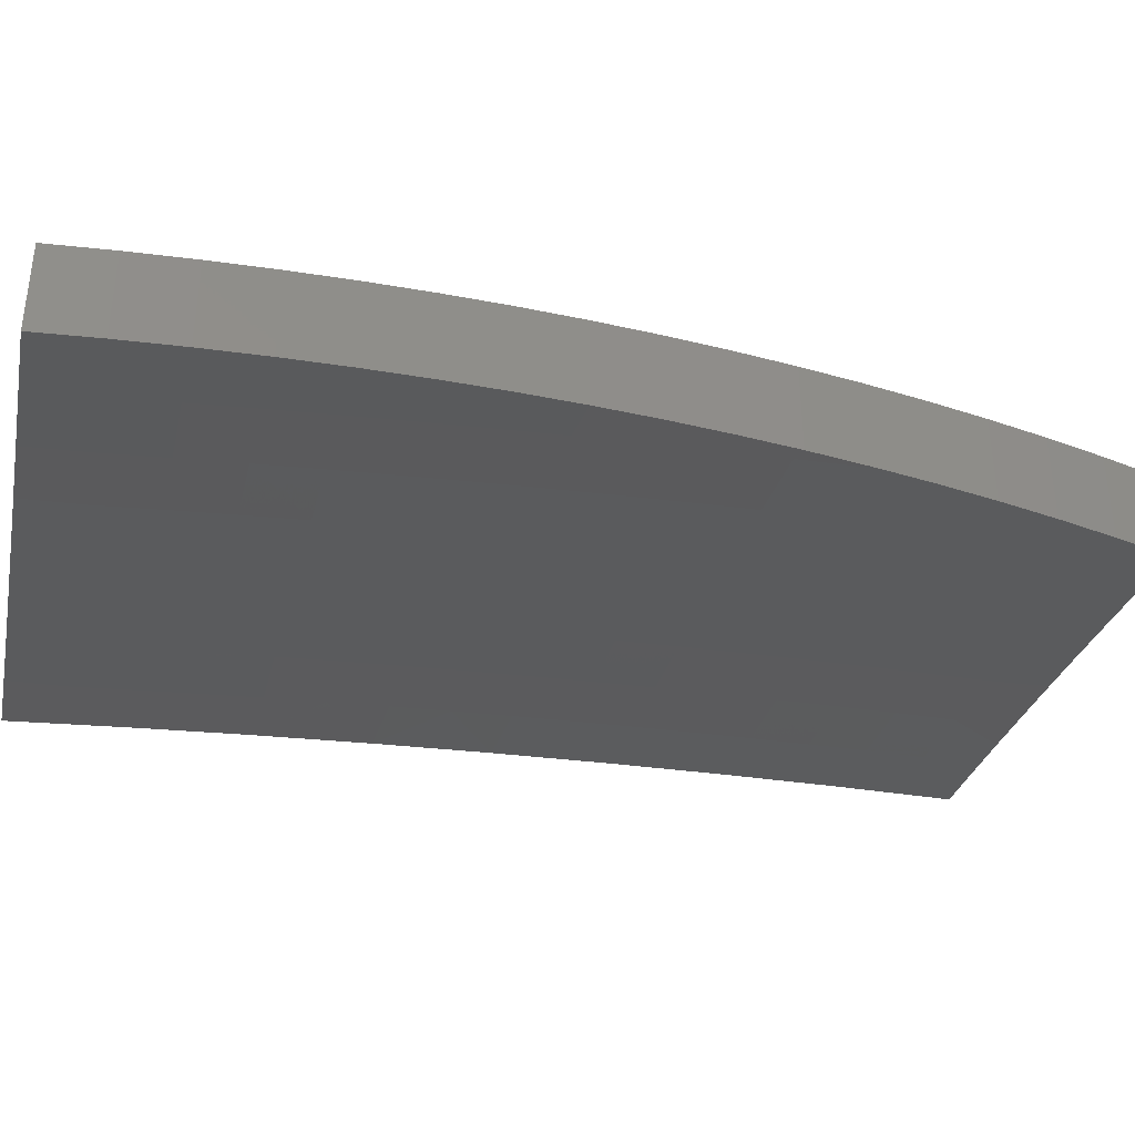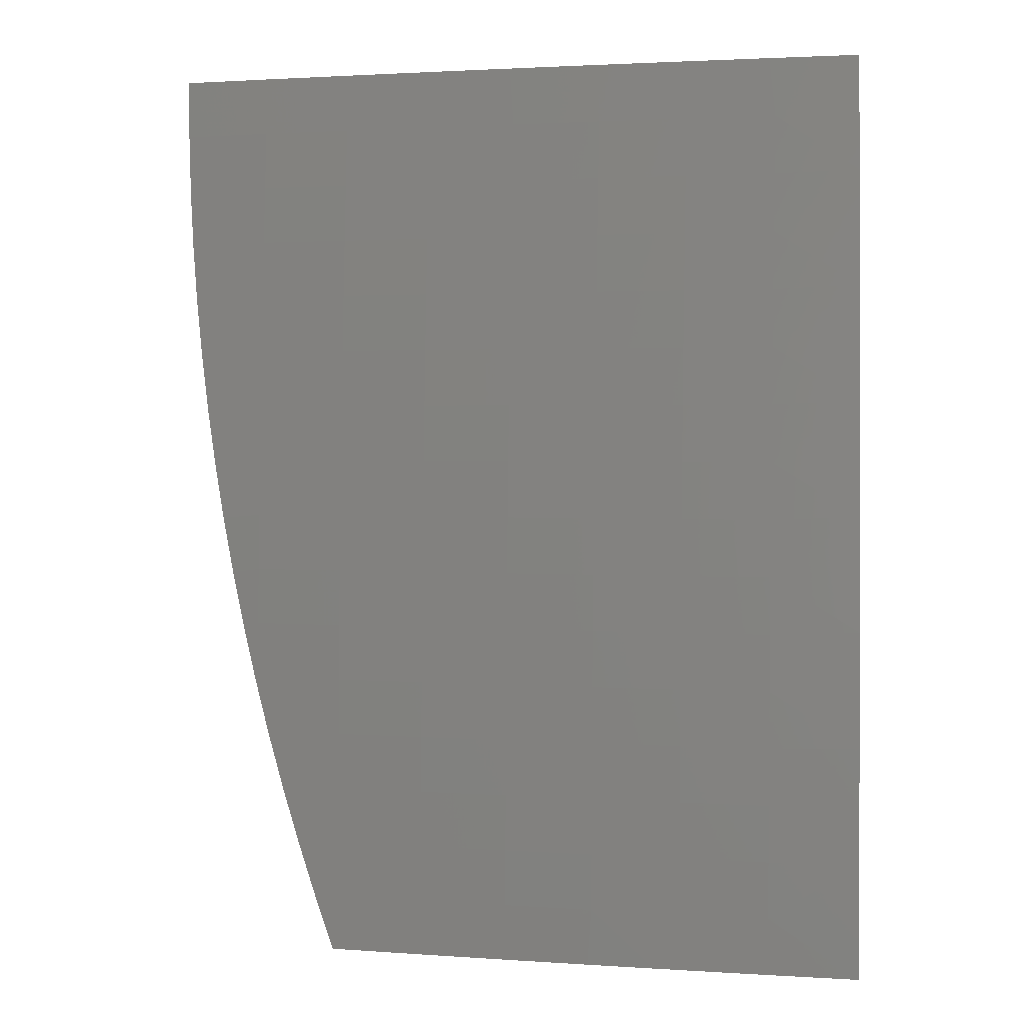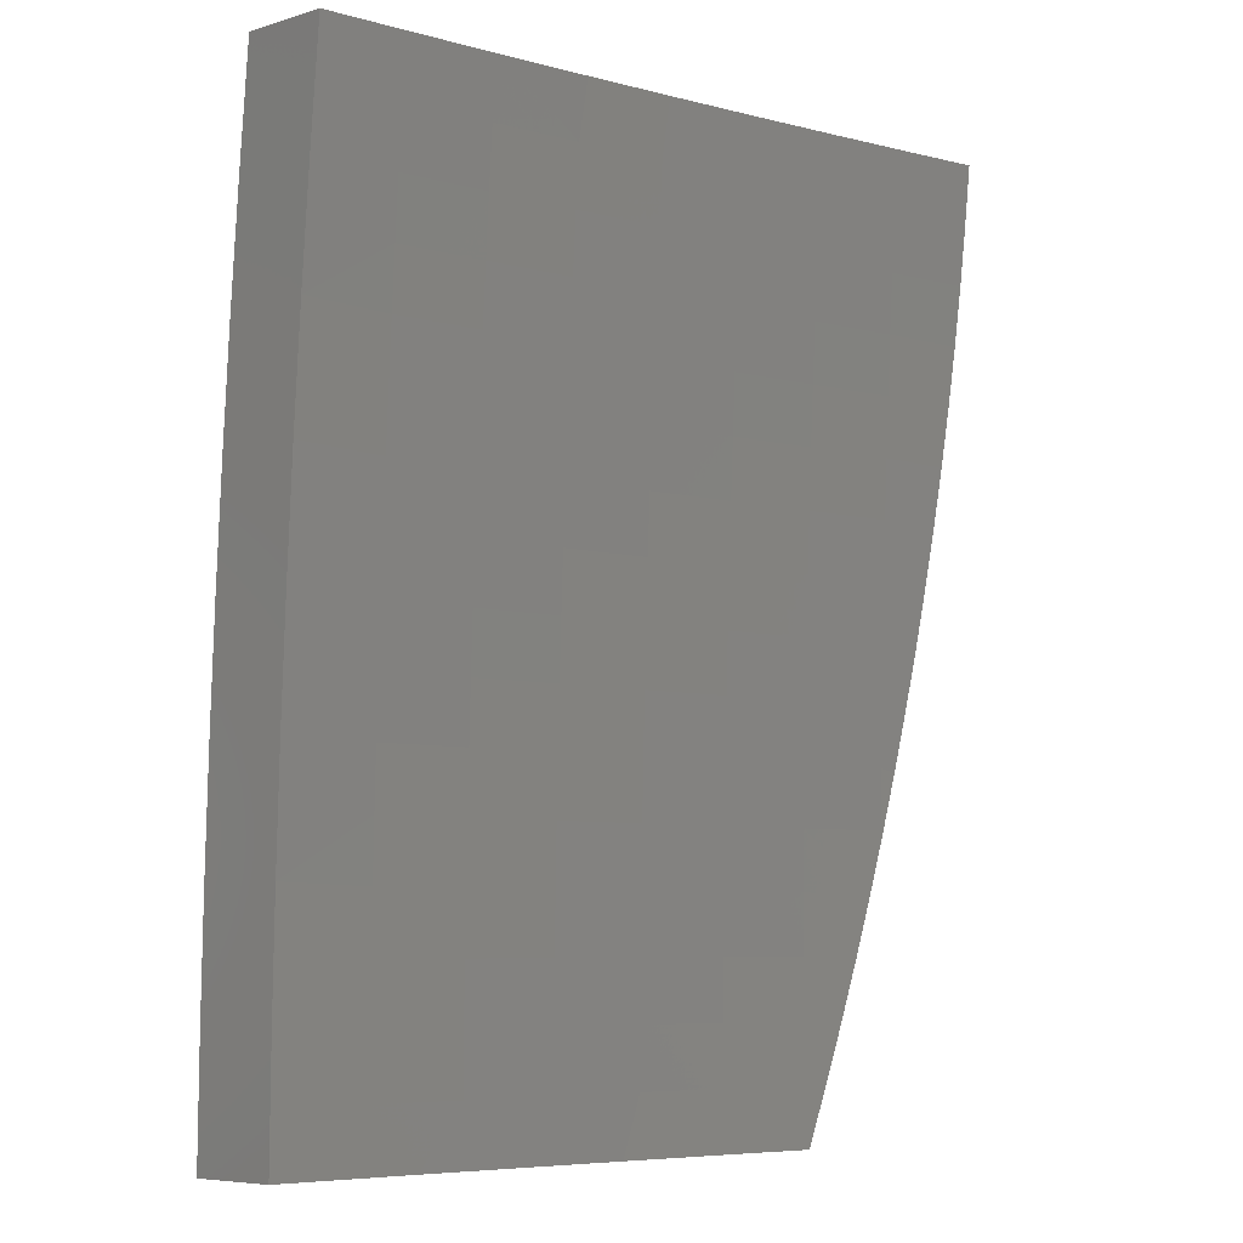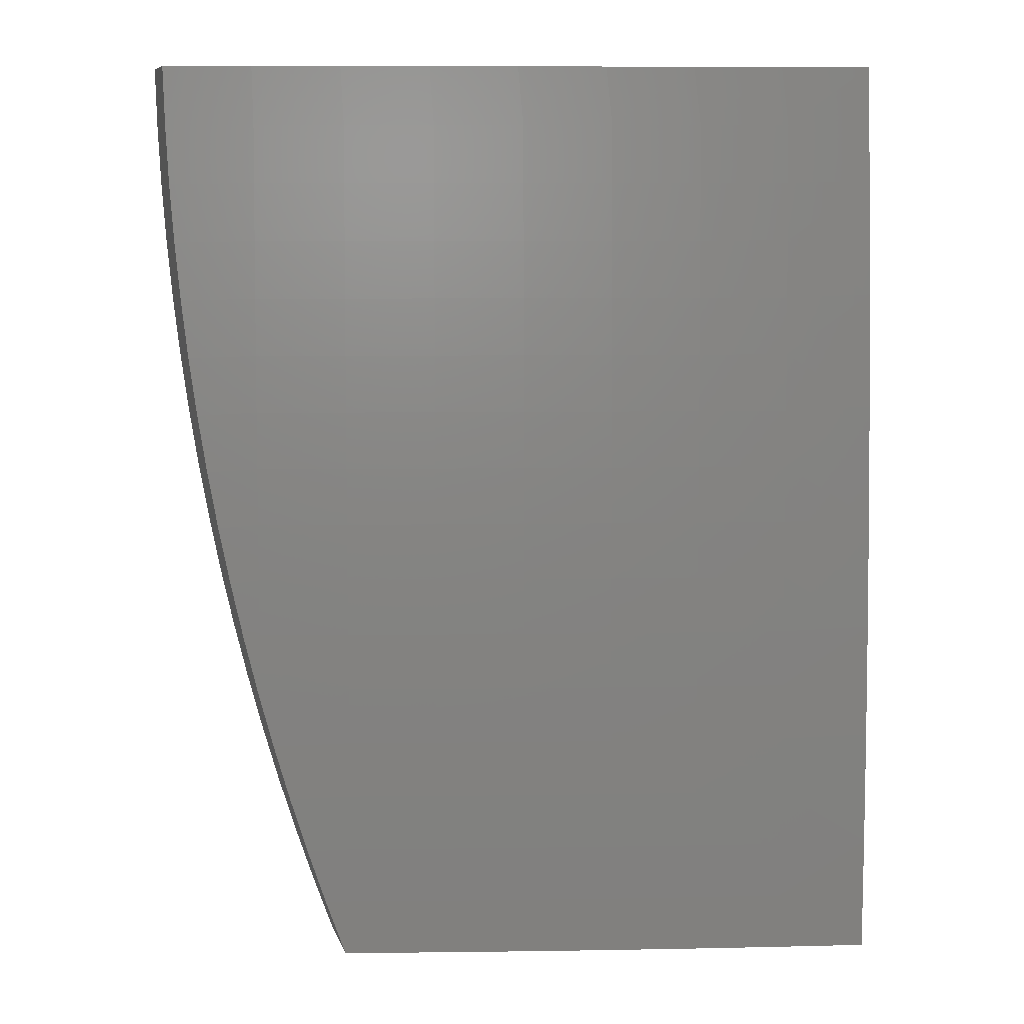
<metadata>
{"format":"stl","ext":"stl","renderer":"f3d","projection":"perspective","resolution":1024,"background":"white","views":[{"elev":-38.2,"azim":78.0,"up":"+Y"},{"elev":2.1,"azim":-177.8,"up":"+Z"},{"elev":-6.8,"azim":-49.2,"up":"+Z"},{"elev":8.9,"azim":165.8,"up":"+Z"}]}
</metadata>
<code>
# stl→obj: 282 verts, 560 faces
v 2.761 10.44 1
v 2.667 10.46 1
v 2.76 10.45 0.9363
v 2.666 10.47 0.9367
v 2.758 10.45 0.8727
v 2.667 10.47 0.8734
v 2.754 10.46 0.8091
v 2.668 10.48 0.8103
v 2.669 10.48 0.7472
v 2.573 10.51 0.7472
v 2.574 10.51 0.6843
v 2.477 10.53 0.6843
v 2.478 10.53 0.6215
v 2.382 10.56 0.6215
v 2.382 10.56 0.5588
v 2.286 10.58 0.5588
v 2.287 10.58 0.4962
v 2.19 10.6 0.4962
v 2.191 10.6 0.4338
v 2.095 10.62 0.4338
v 2.095 10.62 0.3714
v 2 10.64 0.3754
v 2.095 10.63 0.3092
v 2 10.64 0.2503
v 2.096 10.63 0.2471
v 2.096 10.63 0.1851
v 2.192 10.61 0.2471
v 2.192 10.61 0.1851
v 2.288 10.59 0.2471
v 2.289 10.59 0.1851
v 2.385 10.57 0.2471
v 2.385 10.57 0.1851
v 2.481 10.55 0.2471
v 2.482 10.55 0.1851
v 2.578 10.53 0.2471
v 2.578 10.53 0.1851
v 2.644 10.51 0.1818
v 2.625 10.52 0.1208
v 2.578 10.53 0.1233
v 2.606 10.52 0.06019
v 2.578 10.53 0.06157
v 2.585 10.53 9.632e-15
v 2.512 10.54 9.218e-15
v 2.482 10.55 0.06157
v 2.439 10.56 8.127e-15
v 2.385 10.57 0.06157
v 2.366 10.58 6.584e-15
v 2.289 10.59 0.06157
v 2.293 10.59 4.816e-15
v 2.22 10.61 3.048e-15
v 2.192 10.61 0.06157
v 2.147 10.62 1.505e-15
v 2.096 10.63 0.06157
v 2.073 10.63 4.139e-16
v 2 10.65 0
v 2 10.65 0.1252
v 2.096 10.63 0.1233
v 2.572 10.49 1
v 2.57 10.49 0.9367
v 2.571 10.5 0.8734
v 2.475 10.52 0.8734
v 2.476 10.52 0.8103
v 2.379 10.54 0.8103
v 2.38 10.55 0.7472
v 2.284 10.57 0.7472
v 2.285 10.57 0.6843
v 2.189 10.59 0.6843
v 2.189 10.6 0.6215
v 2.093 10.61 0.6215
v 2.094 10.62 0.5588
v 2 10.63 0.6254
v 2 10.64 0.5004
v 2.477 10.51 1
v 2.473 10.51 0.9367
v 2.378 10.54 0.8734
v 2.283 10.56 0.8103
v 2.188 10.59 0.7472
v 2.092 10.61 0.6843
v 2.382 10.53 1
v 2.377 10.54 0.9367
v 2.282 10.56 0.8734
v 2.187 10.58 0.8103
v 2.092 10.61 0.7472
v 2 10.62 0.7504
v 2.287 10.55 1
v 2.281 10.56 0.9367
v 2.186 10.58 0.8734
v 2.091 10.6 0.8103
v 2.191 10.57 1
v 2.185 10.58 0.9367
v 2.09 10.6 0.8734
v 2 10.61 0.8752
v 2.096 10.59 1
v 2.089 10.59 0.9367
v 2 10.6 1
v 2.094 10.62 0.4962
v 2.19 10.6 0.5588
v 2.285 10.58 0.6215
v 2.381 10.55 0.6843
v 2.477 10.53 0.7472
v 2.572 10.5 0.8103
v 2.661 10.51 0.2432
v 2.577 10.52 0.3092
v 2.481 10.55 0.3092
v 2.384 10.57 0.3092
v 2.288 10.59 0.3092
v 2.192 10.61 0.3092
v 2.676 10.5 0.305
v 2.674 10.5 0.3092
v 2.674 10.5 0.3714
v 2.691 10.49 0.3671
v 2.704 10.49 0.4295
v 2.673 10.5 0.4338
v 2.715 10.48 0.4923
v 2.673 10.49 0.4962
v 2.726 10.48 0.5553
v 2.672 10.49 0.5588
v 2.735 10.47 0.6186
v 2.671 10.49 0.6215
v 2.743 10.47 0.682
v 2.67 10.49 0.6843
v 2.749 10.46 0.7455
v 2.575 10.51 0.6215
v 2.575 10.51 0.5588
v 2.576 10.52 0.4962
v 2.577 10.52 0.4338
v 2.577 10.52 0.3714
v 2.479 10.54 0.5588
v 2.48 10.54 0.4962
v 2.48 10.54 0.4338
v 2.481 10.54 0.3714
v 2.482 10.55 0.1233
v 2.385 10.57 0.1233
v 2.289 10.59 0.1233
v 2.192 10.61 0.1233
v 2.383 10.56 0.4962
v 2.384 10.56 0.4338
v 2.384 10.57 0.3714
v 2.287 10.58 0.4338
v 2.288 10.59 0.3714
v 2.191 10.61 0.3714
v 2.761 10.53 1
v 2.76 10.54 0.9361
v 2.758 10.54 0.8722
v 2.754 10.55 0.8085
v 2.749 10.56 0.7449
v 2.743 10.56 0.6815
v 2.735 10.57 0.6182
v 2.726 10.57 0.5552
v 2.716 10.58 0.4923
v 2.704 10.58 0.4297
v 2.691 10.59 0.3674
v 2.676 10.59 0.3053
v 2.661 10.6 0.2436
v 2.644 10.6 0.1821
v 2.625 10.61 0.121
v 2.606 10.61 0.06033
v 2.585 10.62 2.776e-16
v 2 10.71 0.8752
v 2 10.7 1
v 2.089 10.69 0.9367
v 2.096 10.68 1
v 2.185 10.67 0.9367
v 2.191 10.66 1
v 2.281 10.65 0.9367
v 2.287 10.64 1
v 2.377 10.63 0.9367
v 2.382 10.62 1
v 2.474 10.61 0.9367
v 2.477 10.6 1
v 2.57 10.58 0.9367
v 2.572 10.58 1
v 2.666 10.56 0.9367
v 2.667 10.56 1
v 2.667 10.57 0.8734
v 2.571 10.59 0.8734
v 2.475 10.61 0.8734
v 2.378 10.63 0.8734
v 2.282 10.65 0.8734
v 2.186 10.67 0.8734
v 2.09 10.69 0.8734
v 2.091 10.69 0.8103
v 2 10.71 0.7504
v 2.092 10.7 0.7473
v 2.092 10.7 0.6843
v 2.189 10.68 0.6843
v 2.189 10.69 0.6215
v 2.285 10.67 0.6215
v 2.286 10.67 0.5588
v 2.382 10.65 0.5588
v 2.383 10.65 0.4962
v 2.479 10.63 0.4962
v 2.48 10.63 0.4338
v 2.576 10.61 0.4338
v 2.577 10.61 0.3714
v 2.673 10.59 0.3714
v 2.674 10.59 0.3092
v 2.668 10.57 0.8103
v 2.572 10.59 0.8103
v 2.476 10.62 0.8103
v 2.379 10.64 0.8103
v 2.283 10.66 0.8103
v 2.187 10.68 0.8103
v 2.669 10.57 0.7473
v 2.573 10.6 0.7473
v 2.477 10.62 0.7473
v 2.38 10.64 0.7473
v 2.284 10.66 0.7473
v 2.188 10.68 0.7473
v 2.67 10.58 0.6843
v 2.574 10.6 0.6843
v 2.477 10.62 0.6843
v 2.381 10.64 0.6843
v 2.285 10.66 0.6843
v 2.671 10.58 0.6215
v 2.575 10.6 0.6215
v 2.478 10.63 0.6215
v 2.382 10.65 0.6215
v 2.672 10.58 0.5588
v 2.575 10.61 0.5588
v 2.479 10.63 0.5588
v 2.672 10.59 0.4962
v 2.576 10.61 0.4962
v 2.673 10.59 0.4338
v 2.577 10.62 0.3092
v 2.48 10.64 0.3714
v 2.384 10.66 0.4338
v 2.287 10.67 0.4962
v 2.19 10.69 0.5588
v 2.093 10.71 0.6215
v 2 10.72 0.6254
v 2.578 10.62 0.2471
v 2.578 10.62 0.1851
v 2.578 10.62 0.1233
v 2.578 10.62 0.06158
v 2.512 10.64 2.656e-16
v 2.482 10.64 0.06158
v 2.439 10.65 2.342e-16
v 2.385 10.66 0.06158
v 2.366 10.67 1.897e-16
v 2.289 10.68 0.06158
v 2.293 10.68 1.388e-16
v 2.22 10.7 8.782e-17
v 2.192 10.7 0.06158
v 2.147 10.71 4.337e-17
v 2.096 10.72 0.06158
v 2.073 10.73 1.193e-17
v 2 10.74 0
v 2 10.74 0.1252
v 2.096 10.72 0.1233
v 2.192 10.7 0.1233
v 2.289 10.68 0.1233
v 2.385 10.66 0.1233
v 2.482 10.64 0.1233
v 2.096 10.72 0.1851
v 2 10.74 0.2503
v 2.096 10.72 0.2471
v 2.095 10.72 0.3092
v 2.192 10.7 0.2471
v 2.192 10.7 0.3092
v 2.288 10.68 0.2471
v 2.288 10.68 0.3092
v 2.385 10.66 0.2471
v 2.384 10.66 0.3092
v 2.481 10.64 0.2471
v 2.481 10.64 0.3092
v 2 10.73 0.3754
v 2.095 10.72 0.3714
v 2.191 10.7 0.3714
v 2.288 10.68 0.3714
v 2.384 10.66 0.3714
v 2.095 10.71 0.4338
v 2 10.73 0.5004
v 2.094 10.71 0.4962
v 2.094 10.71 0.5588
v 2.19 10.69 0.4962
v 2.191 10.69 0.4338
v 2.287 10.68 0.4338
v 2.192 10.7 0.1851
v 2.288 10.68 0.1851
v 2.385 10.66 0.1851
v 2.481 10.64 0.1851
f 1 2 3
f 3 2 4
f 3 4 5
f 5 4 6
f 5 6 7
f 7 6 8
f 7 8 9
f 9 8 10
f 9 10 11
f 11 10 12
f 11 12 13
f 13 12 14
f 13 14 15
f 15 14 16
f 15 16 17
f 17 16 18
f 17 18 19
f 19 18 20
f 19 20 21
f 21 20 22
f 21 22 23
f 23 22 24
f 23 24 25
f 25 24 26
f 25 26 27
f 27 26 28
f 27 28 29
f 29 28 30
f 29 30 31
f 31 30 32
f 31 32 33
f 33 32 34
f 33 34 35
f 35 34 36
f 35 36 37
f 37 36 38
f 38 36 39
f 38 39 40
f 40 39 41
f 40 41 42
f 42 41 43
f 43 41 44
f 43 44 45
f 45 44 46
f 45 46 47
f 47 46 48
f 47 48 49
f 49 48 50
f 50 48 51
f 50 51 52
f 52 51 53
f 52 53 54
f 54 53 55
f 55 53 56
f 56 53 57
f 56 57 26
f 26 57 28
f 2 58 4
f 4 58 59
f 4 59 60
f 60 59 61
f 60 61 62
f 62 61 63
f 62 63 64
f 64 63 65
f 64 65 66
f 66 65 67
f 66 67 68
f 68 67 69
f 68 69 70
f 70 69 71
f 70 71 72
f 58 73 59
f 59 73 74
f 59 74 61
f 61 74 75
f 61 75 63
f 63 75 76
f 63 76 65
f 65 76 77
f 65 77 67
f 67 77 78
f 67 78 69
f 69 78 71
f 73 79 74
f 74 79 80
f 74 80 75
f 75 80 81
f 75 81 76
f 76 81 82
f 76 82 77
f 77 82 83
f 77 83 78
f 78 83 84
f 78 84 71
f 79 85 80
f 80 85 86
f 80 86 81
f 81 86 87
f 81 87 82
f 82 87 88
f 82 88 83
f 83 88 84
f 85 89 86
f 86 89 90
f 86 90 87
f 87 90 91
f 87 91 88
f 88 91 92
f 88 92 84
f 89 93 90
f 90 93 94
f 90 94 91
f 91 94 92
f 93 95 94
f 94 95 92
f 22 20 72
f 72 20 96
f 72 96 70
f 70 96 97
f 70 97 68
f 68 97 98
f 68 98 66
f 66 98 99
f 66 99 64
f 64 99 100
f 64 100 62
f 62 100 101
f 62 101 60
f 60 101 6
f 60 6 4
f 24 56 26
f 37 102 35
f 35 102 103
f 35 103 33
f 33 103 104
f 33 104 31
f 31 104 105
f 31 105 29
f 29 105 106
f 29 106 27
f 27 106 107
f 27 107 25
f 25 107 23
f 102 108 103
f 103 108 109
f 103 109 110
f 110 109 111
f 110 111 112
f 108 111 109
f 110 112 113
f 113 112 114
f 113 114 115
f 115 114 116
f 115 116 117
f 117 116 118
f 117 118 119
f 119 118 120
f 119 120 121
f 121 120 122
f 121 122 9
f 9 122 7
f 10 8 101
f 101 8 6
f 9 11 121
f 121 11 123
f 121 123 119
f 119 123 124
f 119 124 117
f 117 124 125
f 117 125 115
f 115 125 126
f 115 126 113
f 113 126 127
f 113 127 110
f 110 127 103
f 12 10 100
f 100 10 101
f 11 13 123
f 123 13 128
f 123 128 124
f 124 128 129
f 124 129 125
f 125 129 130
f 125 130 126
f 126 130 131
f 126 131 127
f 127 131 104
f 127 104 103
f 44 41 39
f 39 36 132
f 132 36 34
f 132 34 133
f 133 34 32
f 133 32 134
f 134 32 30
f 134 30 135
f 135 30 28
f 135 28 57
f 14 12 99
f 99 12 100
f 13 15 128
f 128 15 136
f 128 136 129
f 129 136 137
f 129 137 130
f 130 137 138
f 130 138 131
f 131 138 105
f 131 105 104
f 46 44 132
f 132 44 39
f 46 132 133
f 16 14 98
f 98 14 99
f 15 17 136
f 136 17 139
f 136 139 137
f 137 139 140
f 137 140 138
f 138 140 106
f 138 106 105
f 48 46 133
f 48 133 134
f 18 16 97
f 97 16 98
f 17 19 139
f 139 19 141
f 139 141 140
f 140 141 107
f 140 107 106
f 51 48 134
f 51 134 135
f 20 18 96
f 96 18 97
f 23 107 141
f 23 141 21
f 21 141 19
f 53 51 135
f 53 135 57
f 1 3 142
f 142 3 143
f 143 3 5
f 143 5 144
f 144 5 7
f 144 7 145
f 145 7 122
f 145 122 146
f 146 122 120
f 146 120 147
f 147 120 118
f 147 118 148
f 148 118 116
f 148 116 149
f 149 116 114
f 149 114 150
f 150 114 112
f 150 112 151
f 151 112 111
f 151 111 152
f 152 111 108
f 152 108 153
f 153 108 102
f 153 102 154
f 154 102 37
f 154 37 155
f 155 37 38
f 155 38 156
f 156 38 40
f 156 40 157
f 157 40 42
f 157 42 158
f 159 160 161
f 161 160 162
f 161 162 163
f 163 162 164
f 163 164 165
f 165 164 166
f 165 166 167
f 167 166 168
f 167 168 169
f 169 168 170
f 169 170 171
f 171 170 172
f 171 172 173
f 173 172 174
f 173 174 143
f 143 174 142
f 143 144 173
f 173 144 175
f 173 175 171
f 171 175 176
f 171 176 169
f 169 176 177
f 169 177 167
f 167 177 178
f 167 178 165
f 165 178 179
f 165 179 163
f 163 179 180
f 163 180 161
f 161 180 181
f 161 181 159
f 159 181 182
f 159 182 183
f 183 182 184
f 183 184 185
f 185 184 186
f 185 186 187
f 187 186 188
f 187 188 189
f 189 188 190
f 189 190 191
f 191 190 192
f 191 192 193
f 193 192 194
f 193 194 195
f 195 194 196
f 195 196 197
f 197 196 152
f 197 152 153
f 144 145 175
f 175 145 198
f 175 198 176
f 176 198 199
f 176 199 177
f 177 199 200
f 177 200 178
f 178 200 201
f 178 201 179
f 179 201 202
f 179 202 180
f 180 202 203
f 180 203 181
f 181 203 182
f 145 146 198
f 198 146 204
f 198 204 199
f 199 204 205
f 199 205 200
f 200 205 206
f 200 206 201
f 201 206 207
f 201 207 202
f 202 207 208
f 202 208 203
f 203 208 209
f 203 209 182
f 182 209 184
f 146 147 204
f 204 147 210
f 204 210 205
f 205 210 211
f 205 211 206
f 206 211 212
f 206 212 207
f 207 212 213
f 207 213 208
f 208 213 214
f 208 214 209
f 209 214 186
f 209 186 184
f 147 148 210
f 210 148 215
f 210 215 211
f 211 215 216
f 211 216 212
f 212 216 217
f 212 217 213
f 213 217 218
f 213 218 214
f 214 218 188
f 214 188 186
f 148 149 215
f 215 149 219
f 215 219 216
f 216 219 220
f 216 220 217
f 217 220 221
f 217 221 218
f 218 221 190
f 218 190 188
f 149 150 219
f 219 150 222
f 219 222 220
f 220 222 223
f 220 223 221
f 221 223 192
f 221 192 190
f 222 150 224
f 224 150 151
f 224 151 196
f 196 151 152
f 153 154 197
f 197 154 225
f 197 225 195
f 195 225 226
f 195 226 193
f 193 226 227
f 193 227 191
f 191 227 228
f 191 228 189
f 189 228 229
f 189 229 187
f 187 229 230
f 187 230 185
f 185 230 231
f 185 231 183
f 225 154 232
f 232 154 155
f 232 155 233
f 233 155 156
f 233 156 234
f 234 156 157
f 234 157 235
f 235 157 158
f 235 158 236
f 235 236 237
f 237 236 238
f 237 238 239
f 239 238 240
f 239 240 241
f 241 240 242
f 241 242 243
f 241 243 244
f 244 243 245
f 244 245 246
f 246 245 247
f 246 247 248
f 248 249 246
f 246 249 250
f 246 250 244
f 244 250 251
f 244 251 241
f 241 251 252
f 241 252 239
f 239 252 253
f 239 253 237
f 237 253 254
f 237 254 235
f 235 254 234
f 250 249 255
f 255 249 256
f 255 256 257
f 257 256 258
f 257 258 259
f 259 258 260
f 259 260 261
f 261 260 262
f 261 262 263
f 263 262 264
f 263 264 265
f 265 264 266
f 265 266 232
f 232 266 225
f 256 267 258
f 258 267 268
f 258 268 260
f 260 268 269
f 260 269 262
f 262 269 270
f 262 270 264
f 264 270 271
f 264 271 266
f 266 271 226
f 266 226 225
f 268 267 272
f 272 267 273
f 272 273 274
f 274 273 275
f 274 275 276
f 276 275 229
f 276 229 228
f 273 231 275
f 275 231 230
f 275 230 229
f 269 268 272
f 272 274 277
f 277 274 276
f 277 276 278
f 278 276 228
f 278 228 227
f 251 250 255
f 255 257 279
f 279 257 259
f 279 259 280
f 280 259 261
f 280 261 281
f 281 261 263
f 281 263 282
f 282 263 265
f 282 265 233
f 233 265 232
f 270 269 277
f 277 269 272
f 270 277 278
f 252 251 279
f 279 251 255
f 252 279 280
f 271 270 278
f 271 278 227
f 253 252 280
f 253 280 281
f 226 271 227
f 254 253 281
f 254 281 282
f 194 192 223
f 234 254 282
f 234 282 233
f 222 224 223
f 223 224 194
f 224 196 194
f 248 247 55
f 55 247 245
f 55 245 54
f 54 245 243
f 54 243 52
f 52 243 242
f 52 242 50
f 50 242 240
f 50 240 49
f 49 240 238
f 49 238 47
f 47 238 236
f 47 236 45
f 45 236 158
f 45 158 43
f 43 158 42
f 159 71 160
f 160 71 84
f 160 84 92
f 159 183 71
f 71 183 72
f 72 183 231
f 72 231 22
f 22 231 273
f 22 273 24
f 24 273 267
f 24 267 256
f 24 256 56
f 56 256 249
f 56 249 55
f 55 249 248
f 92 95 160
f 174 58 142
f 142 58 2
f 142 2 1
f 58 174 73
f 73 174 172
f 73 172 79
f 79 172 170
f 79 170 85
f 85 170 168
f 85 168 89
f 89 168 166
f 89 166 93
f 93 166 164
f 93 164 95
f 95 164 162
f 95 162 160

</code>
